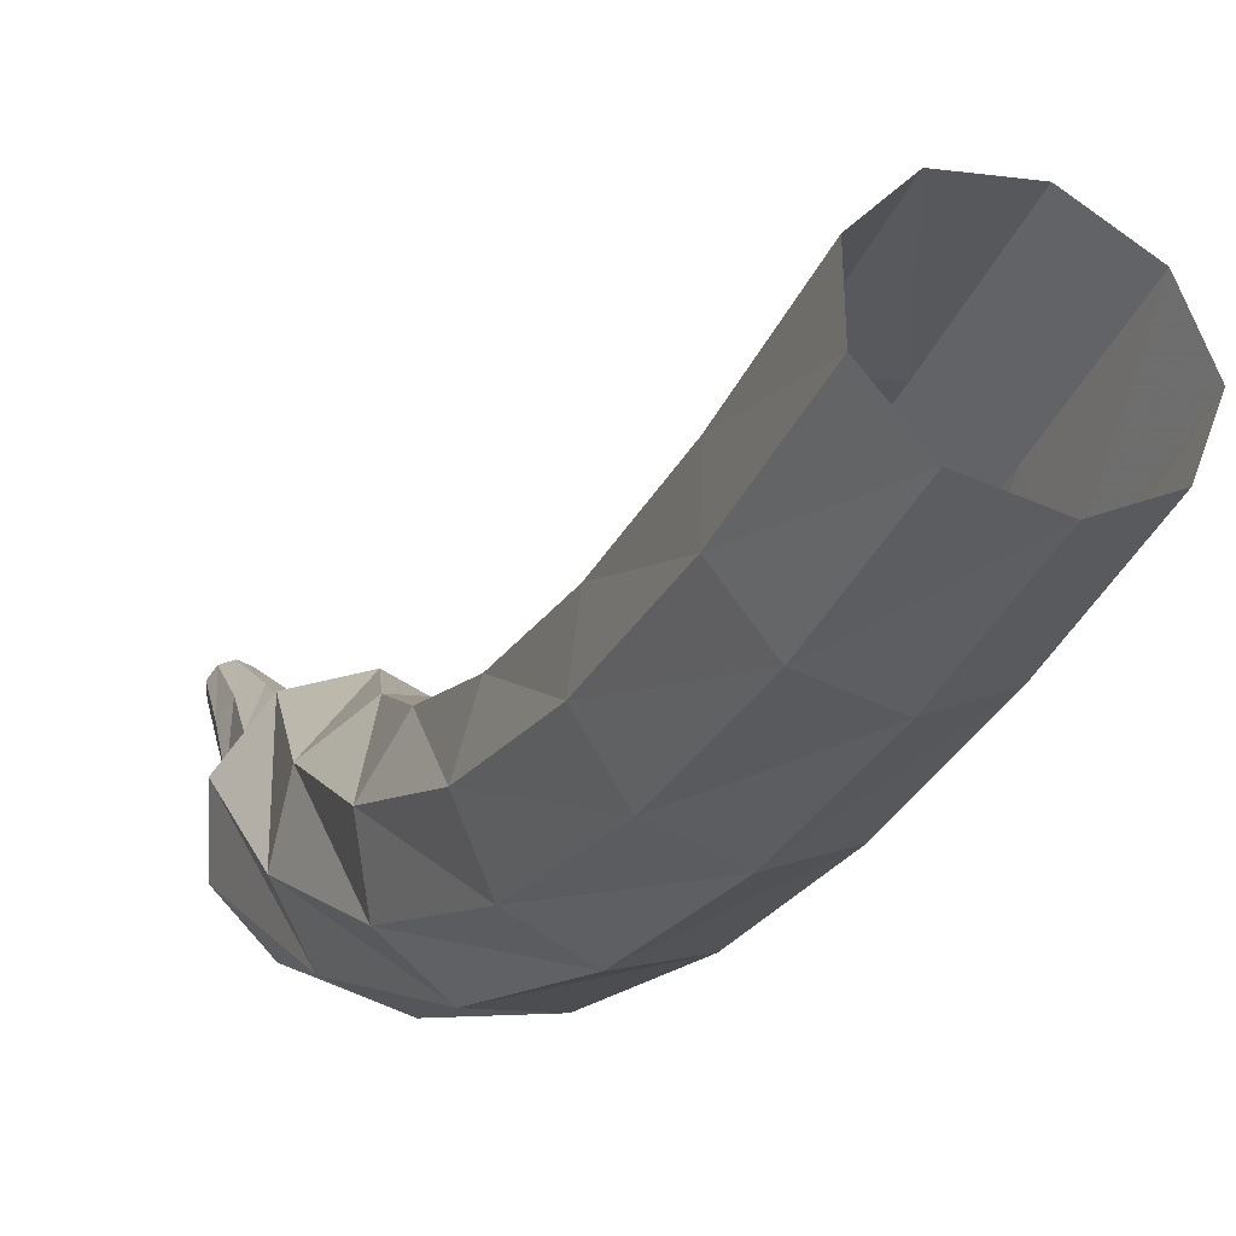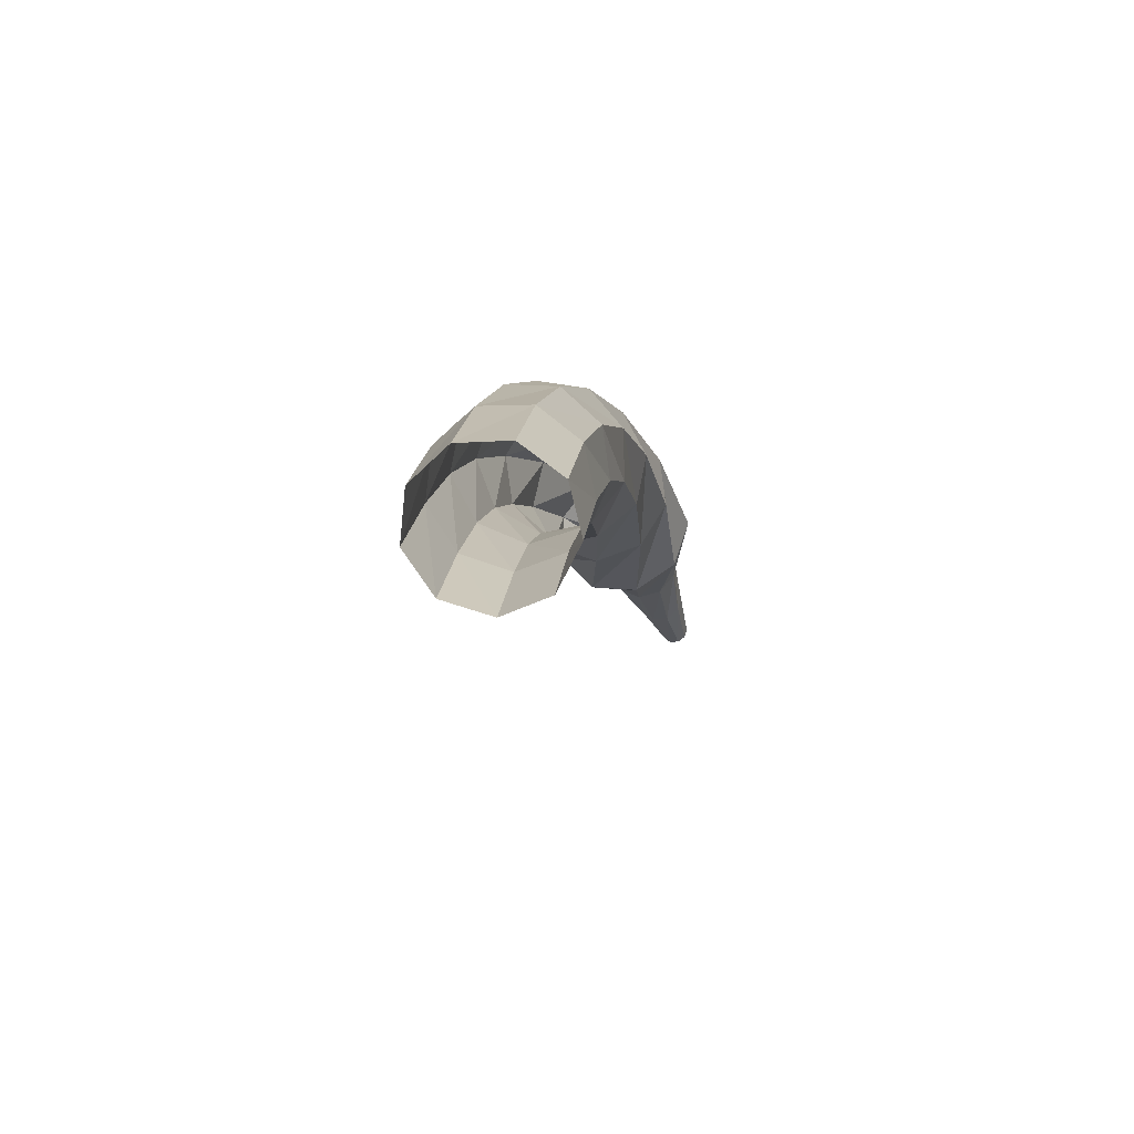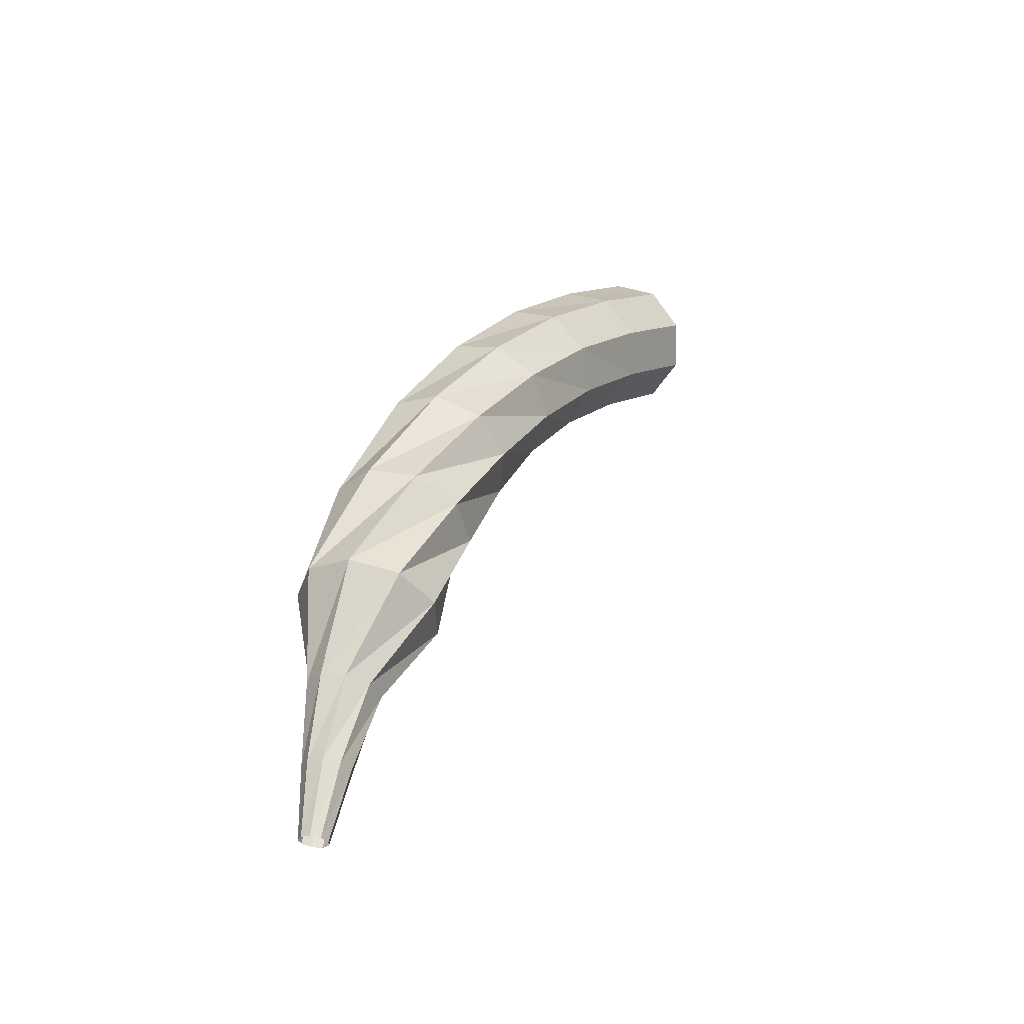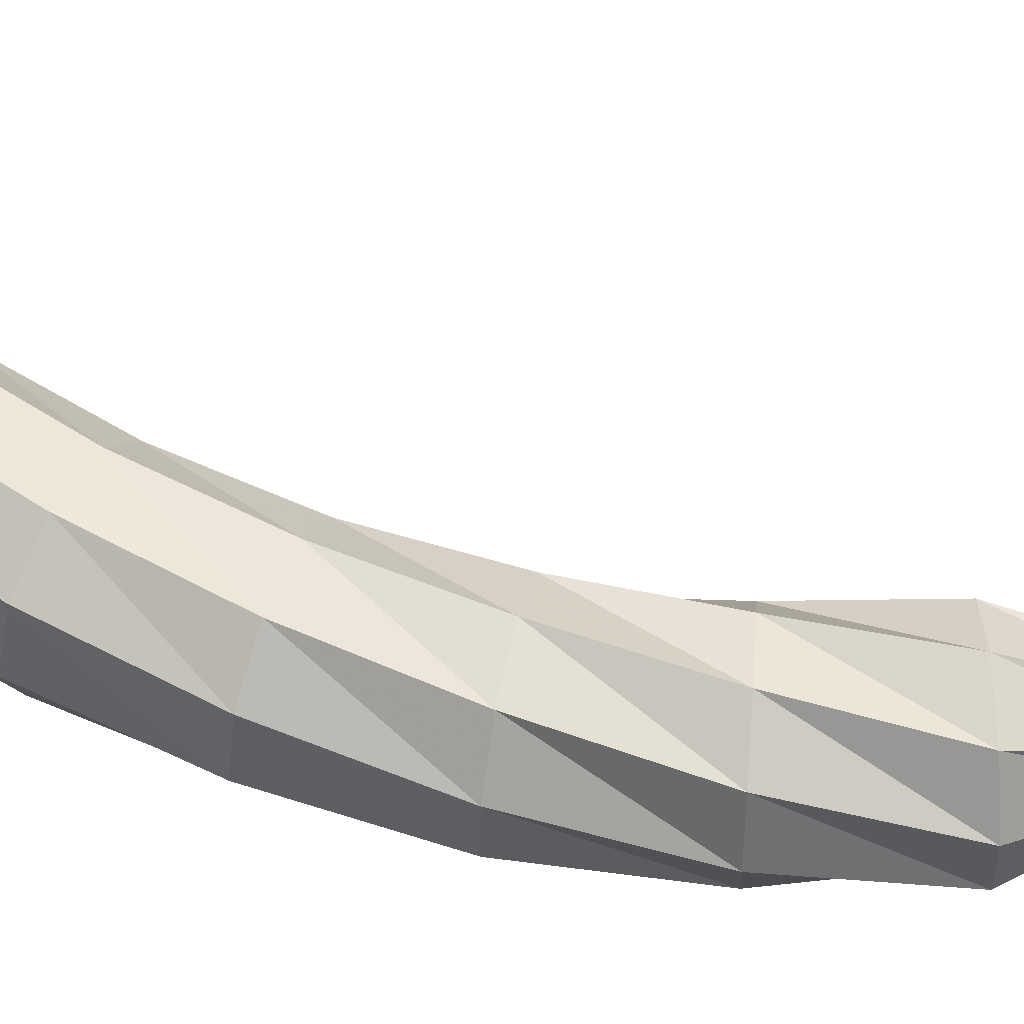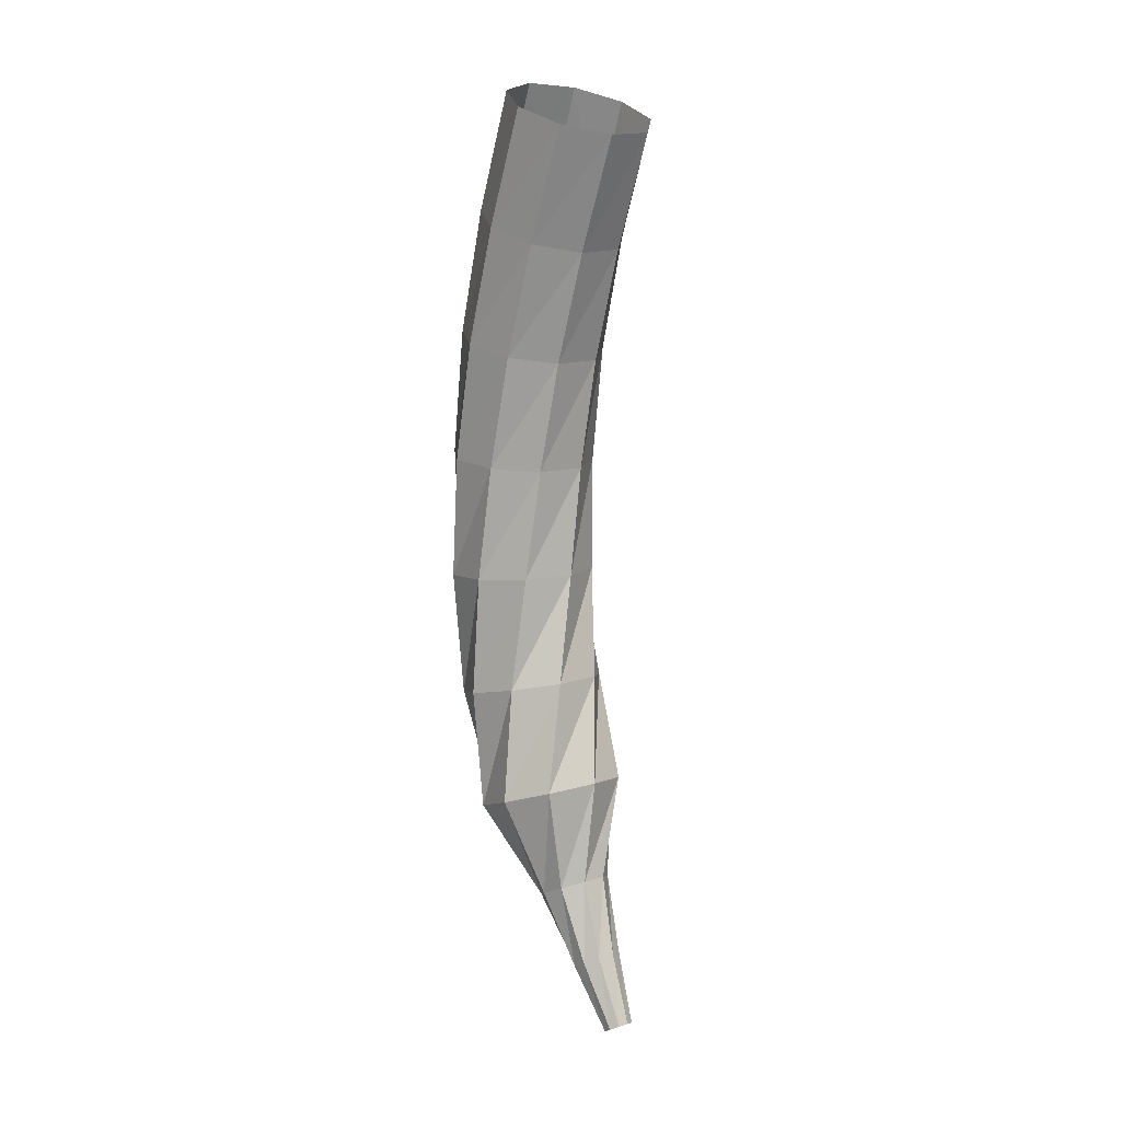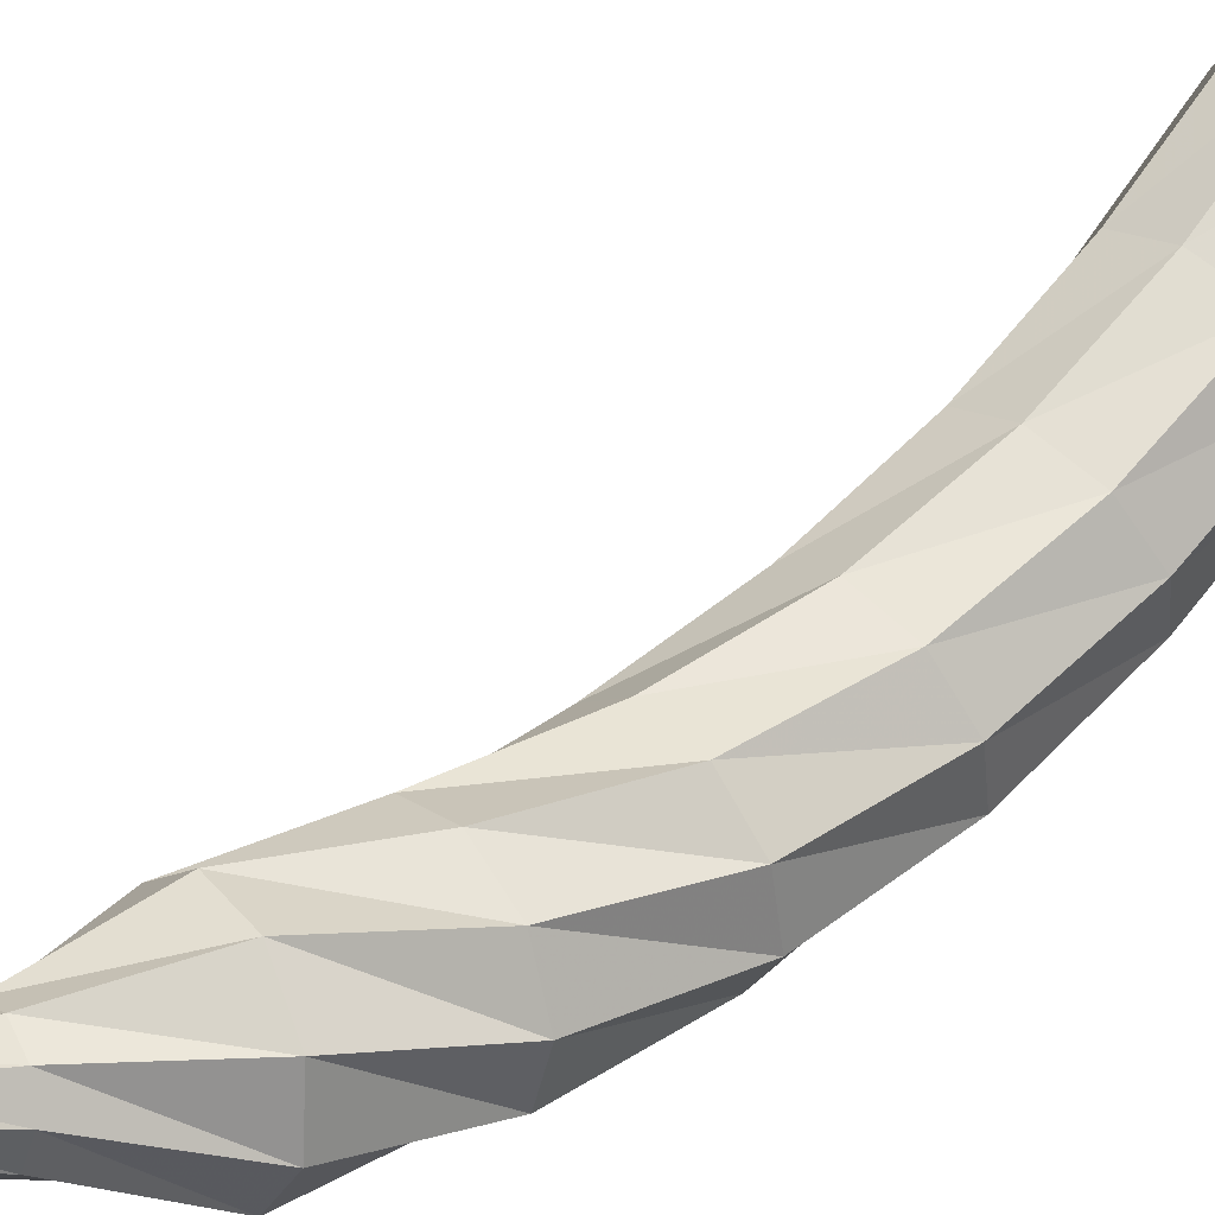
<metadata>
{"format":"obj","ext":"obj","renderer":"f3d","projection":"perspective","resolution":1024,"background":"white","views":[{"elev":4.7,"azim":-4.0,"up":"+Y"},{"elev":65.0,"azim":159.8,"up":"+Z"},{"elev":-47.6,"azim":21.1,"up":"+Z"},{"elev":-39.8,"azim":106.3,"up":"+Y"},{"elev":-13.3,"azim":132.5,"up":"+Z"},{"elev":24.2,"azim":-110.8,"up":"+Y"}]}
</metadata>
<code>
g tube1
v 109.5 99.87 153.2
v 110.1 100.2 152.7
v 110.9 100.2 152.4
v 111.6 99.67 152.5
v 111.8 98.98 152.9
v 111.5 98.43 153.5
v 110.8 98.27 154
v 110 98.58 154.1
v 109.5 99.21 153.8
v 109.5 99.87 153.2
v 108.9 98.65 151.7
v 109.4 99.04 151.2
v 110.2 98.95 150.9
v 110.9 98.43 151
v 111.1 97.72 151.4
v 110.8 97.16 152
v 110.1 97 152.4
v 109.3 97.32 152.5
v 108.8 97.98 152.2
v 108.9 98.65 151.7
v 108.3 97.64 150.1
v 108.9 98.02 149.6
v 109.7 97.9 149.4
v 110.3 97.32 149.4
v 110.5 96.57 149.8
v 110.1 95.99 150.3
v 109.3 95.85 150.7
v 108.5 96.23 150.8
v 108.1 96.93 150.5
v 108.3 97.64 150.1
v 107.7 96.91 148.3
v 108.4 97.24 147.9
v 109.2 97.04 147.7
v 109.7 96.38 147.8
v 109.8 95.58 148.1
v 109.3 95.02 148.5
v 108.5 94.95 148.8
v 107.8 95.41 148.9
v 107.5 96.18 148.7
v 107.7 96.91 148.3
v 107.3 96.5 146.5
v 108.1 96.7 146.2
v 108.8 96.34 146
v 109.2 95.58 146.1
v 109 94.77 146.3
v 108.4 94.31 146.6
v 107.6 94.39 146.9
v 107 94.99 146.9
v 106.8 95.82 146.8
v 107.3 96.5 146.5
v 107.1 96.4 144.5
v 107.9 96.33 144.3
v 108.5 95.72 144.2
v 108.6 94.87 144.2
v 108.1 94.17 144.4
v 107.3 93.96 144.7
v 106.6 94.32 144.9
v 106.2 95.09 144.9
v 106.4 95.91 144.8
v 107.1 96.4 144.5
v 107.1 96.41 142.6
v 107.8 95.99 142.4
v 108.1 95.19 142.3
v 107.8 94.39 142.4
v 107.1 93.96 142.5
v 106.3 94.1 142.8
v 105.8 94.75 142.9
v 105.8 95.6 143
v 106.3 96.26 142.9
v 107.1 96.41 142.6
v 106.8 95.9 141
v 107.1 95.57 140.9
v 107.1 95.15 140.8
v 106.8 94.82 140.8
v 106.4 94.75 140.9
v 106 94.96 141.1
v 105.9 95.36 141.1
v 106 95.75 141.2
v 106.4 95.97 141.1
v 106.8 95.9 141
v 106.5 95.92 139.7
v 106.6 95.68 139.6
v 106.5 95.4 139.6
v 106.3 95.23 139.6
v 106 95.23 139.6
v 105.8 95.42 139.7
v 105.8 95.69 139.8
v 105.9 95.93 139.8
v 106.2 96.02 139.8
v 106.5 95.92 139.7
v 106.1 96.06 138.5
v 106.2 95.91 138.5
v 106.1 95.74 138.4
v 106 95.65 138.5
v 105.8 95.66 138.5
v 105.7 95.77 138.5
v 105.7 95.94 138.6
v 105.8 96.08 138.6
v 106 96.12 138.6
v 106.1 96.06 138.5
f 1 2 12
f 12 11 1
f 2 3 13
f 13 12 2
f 3 4 14
f 14 13 3
f 4 5 15
f 15 14 4
f 5 6 16
f 16 15 5
f 6 7 17
f 17 16 6
f 7 8 18
f 18 17 7
f 8 9 19
f 19 18 8
f 9 10 20
f 20 19 9
f 11 12 22
f 22 21 11
f 12 13 23
f 23 22 12
f 13 14 24
f 24 23 13
f 14 15 25
f 25 24 14
f 15 16 26
f 26 25 15
f 16 17 27
f 27 26 16
f 17 18 28
f 28 27 17
f 18 19 29
f 29 28 18
f 19 20 30
f 30 29 19
f 21 22 32
f 32 31 21
f 22 23 33
f 33 32 22
f 23 24 34
f 34 33 23
f 24 25 35
f 35 34 24
f 25 26 36
f 36 35 25
f 26 27 37
f 37 36 26
f 27 28 38
f 38 37 27
f 28 29 39
f 39 38 28
f 29 30 40
f 40 39 29
f 31 32 42
f 42 41 31
f 32 33 43
f 43 42 32
f 33 34 44
f 44 43 33
f 34 35 45
f 45 44 34
f 35 36 46
f 46 45 35
f 36 37 47
f 47 46 36
f 37 38 48
f 48 47 37
f 38 39 49
f 49 48 38
f 39 40 50
f 50 49 39
f 41 42 52
f 52 51 41
f 42 43 53
f 53 52 42
f 43 44 54
f 54 53 43
f 44 45 55
f 55 54 44
f 45 46 56
f 56 55 45
f 46 47 57
f 57 56 46
f 47 48 58
f 58 57 47
f 48 49 59
f 59 58 48
f 49 50 60
f 60 59 49
f 51 52 62
f 62 61 51
f 52 53 63
f 63 62 52
f 53 54 64
f 64 63 53
f 54 55 65
f 65 64 54
f 55 56 66
f 66 65 55
f 56 57 67
f 67 66 56
f 57 58 68
f 68 67 57
f 58 59 69
f 69 68 58
f 59 60 70
f 70 69 59
f 61 62 72
f 72 71 61
f 62 63 73
f 73 72 62
f 63 64 74
f 74 73 63
f 64 65 75
f 75 74 64
f 65 66 76
f 76 75 65
f 66 67 77
f 77 76 66
f 67 68 78
f 78 77 67
f 68 69 79
f 79 78 68
f 69 70 80
f 80 79 69
f 71 72 82
f 82 81 71
f 72 73 83
f 83 82 72
f 73 74 84
f 84 83 73
f 74 75 85
f 85 84 74
f 75 76 86
f 86 85 75
f 76 77 87
f 87 86 76
f 77 78 88
f 88 87 77
f 78 79 89
f 89 88 78
f 79 80 90
f 90 89 79
f 81 82 92
f 92 91 81
f 82 83 93
f 93 92 82
f 83 84 94
f 94 93 83
f 84 85 95
f 95 94 84
f 85 86 96
f 96 95 85
f 86 87 97
f 97 96 86
f 87 88 98
f 98 97 87
f 88 89 99
f 99 98 88
f 89 90 100
f 100 99 89
g

</code>
